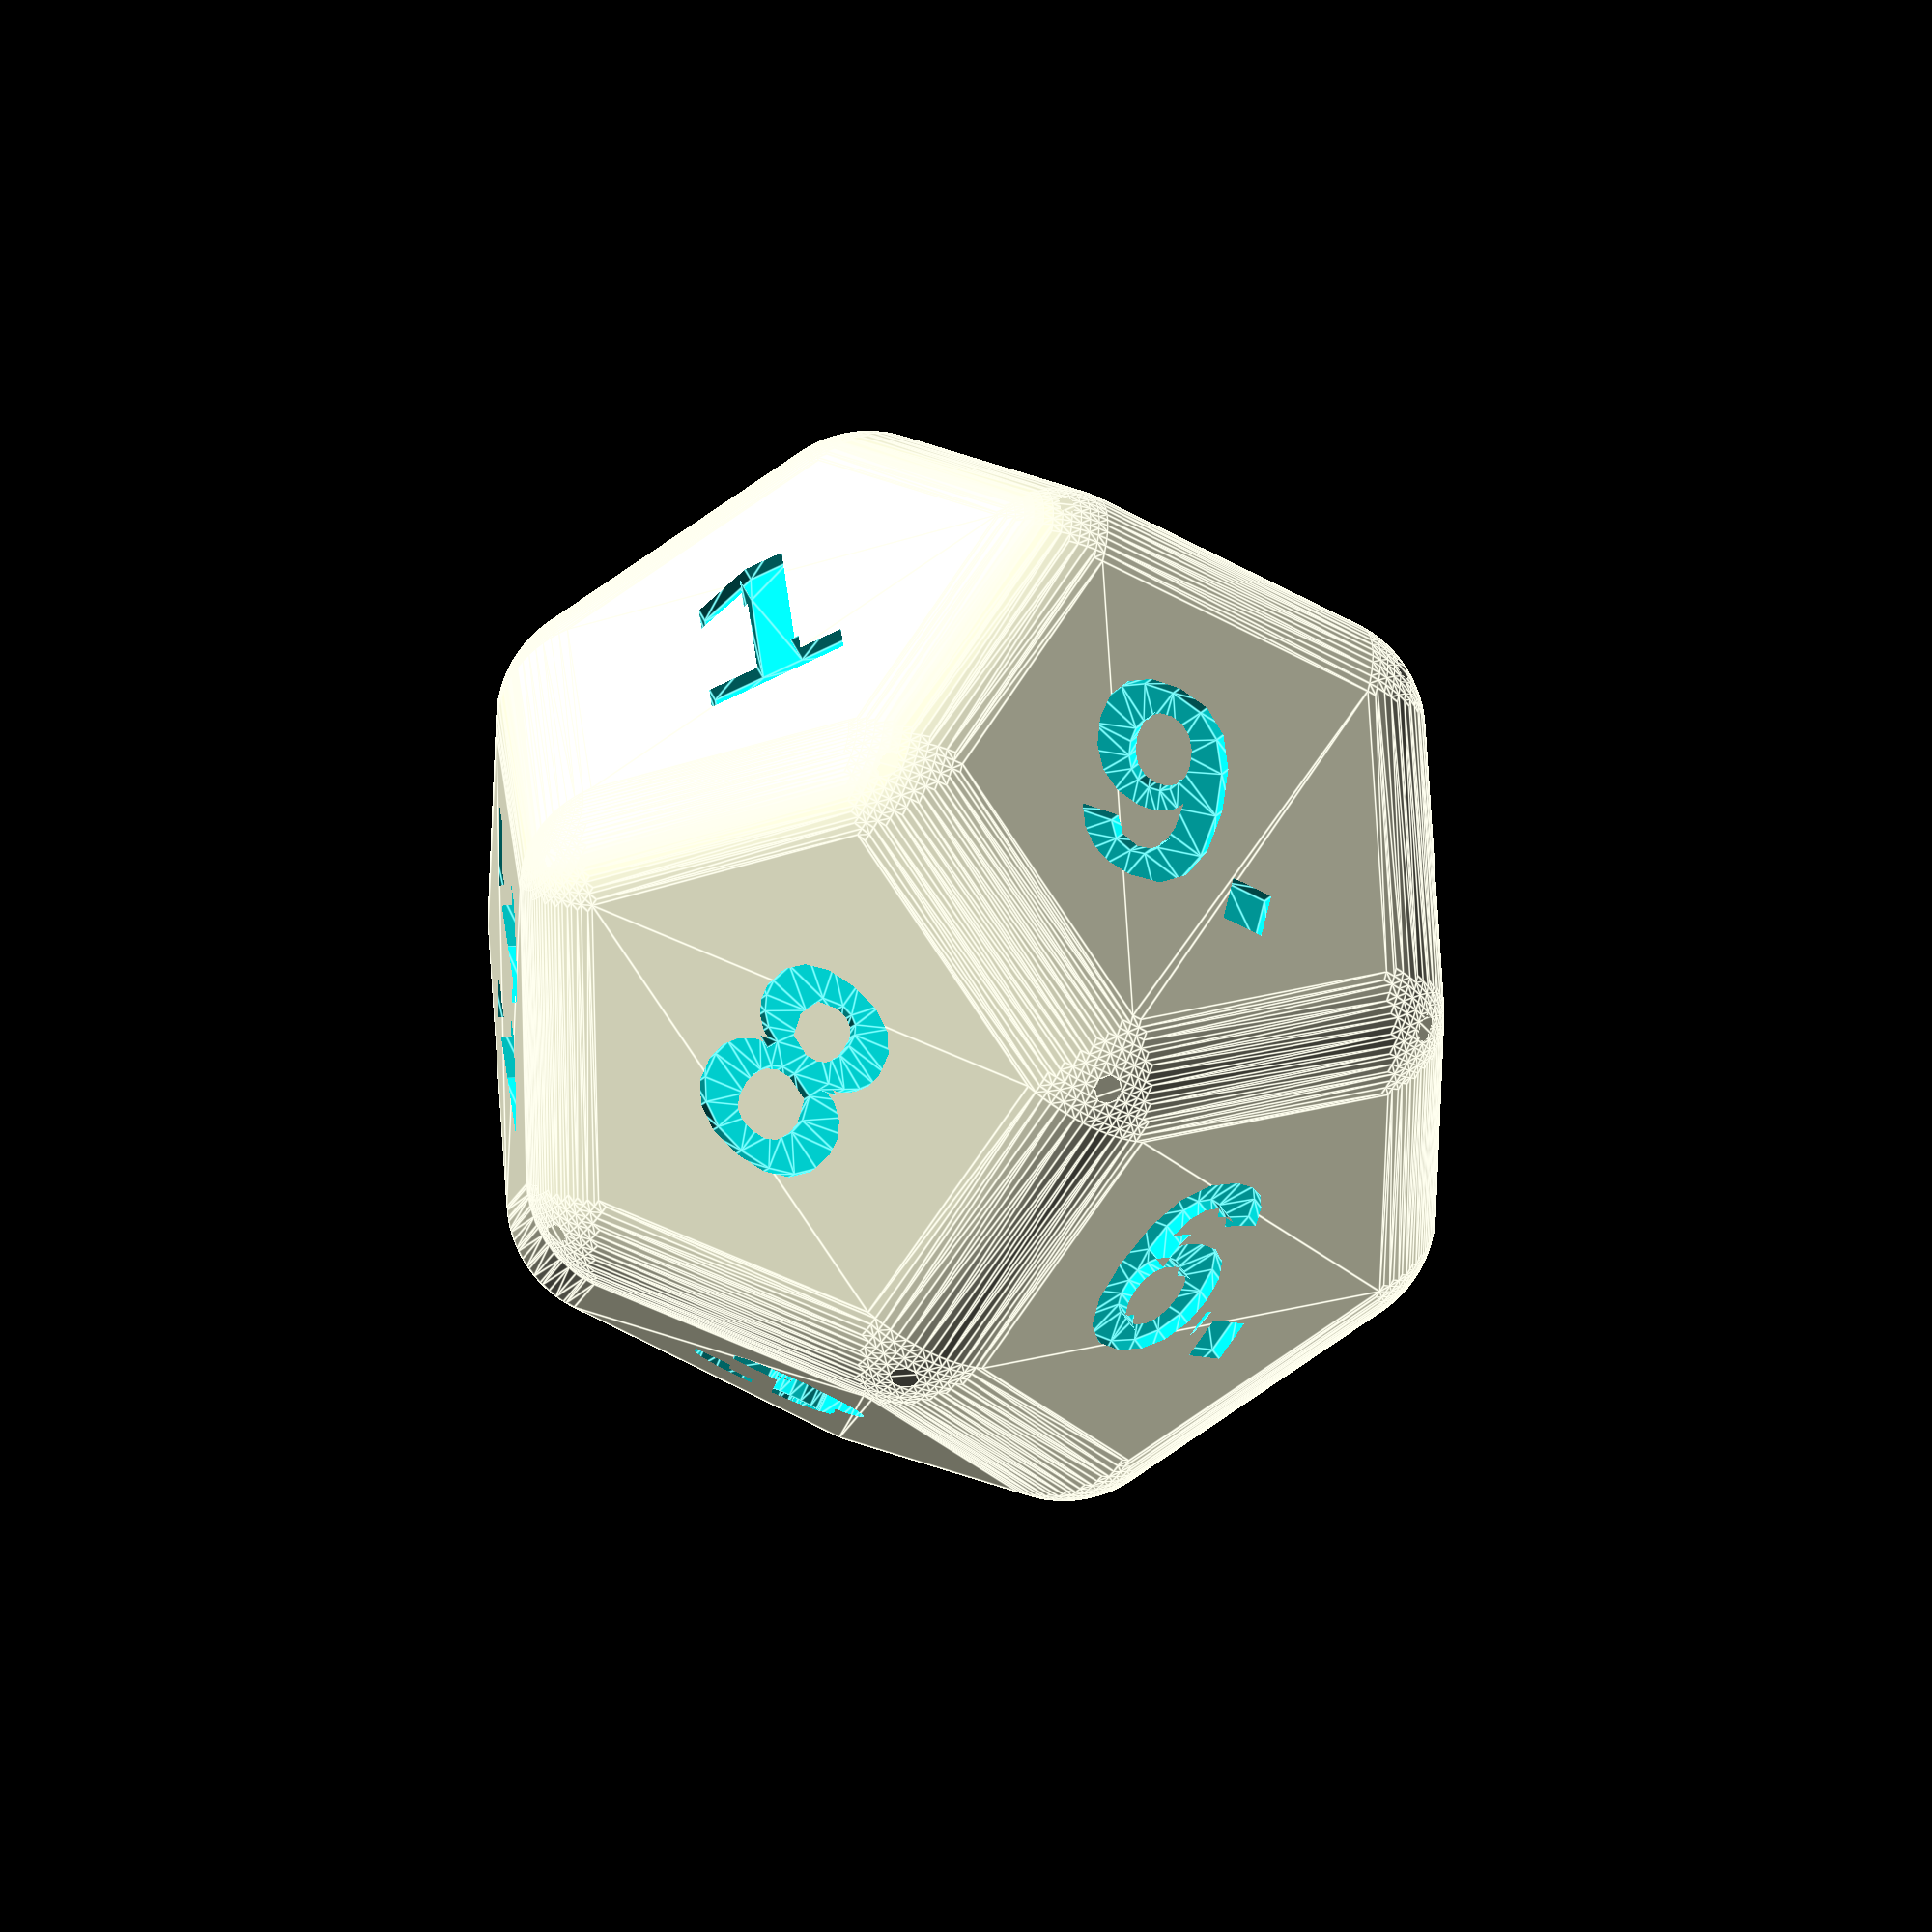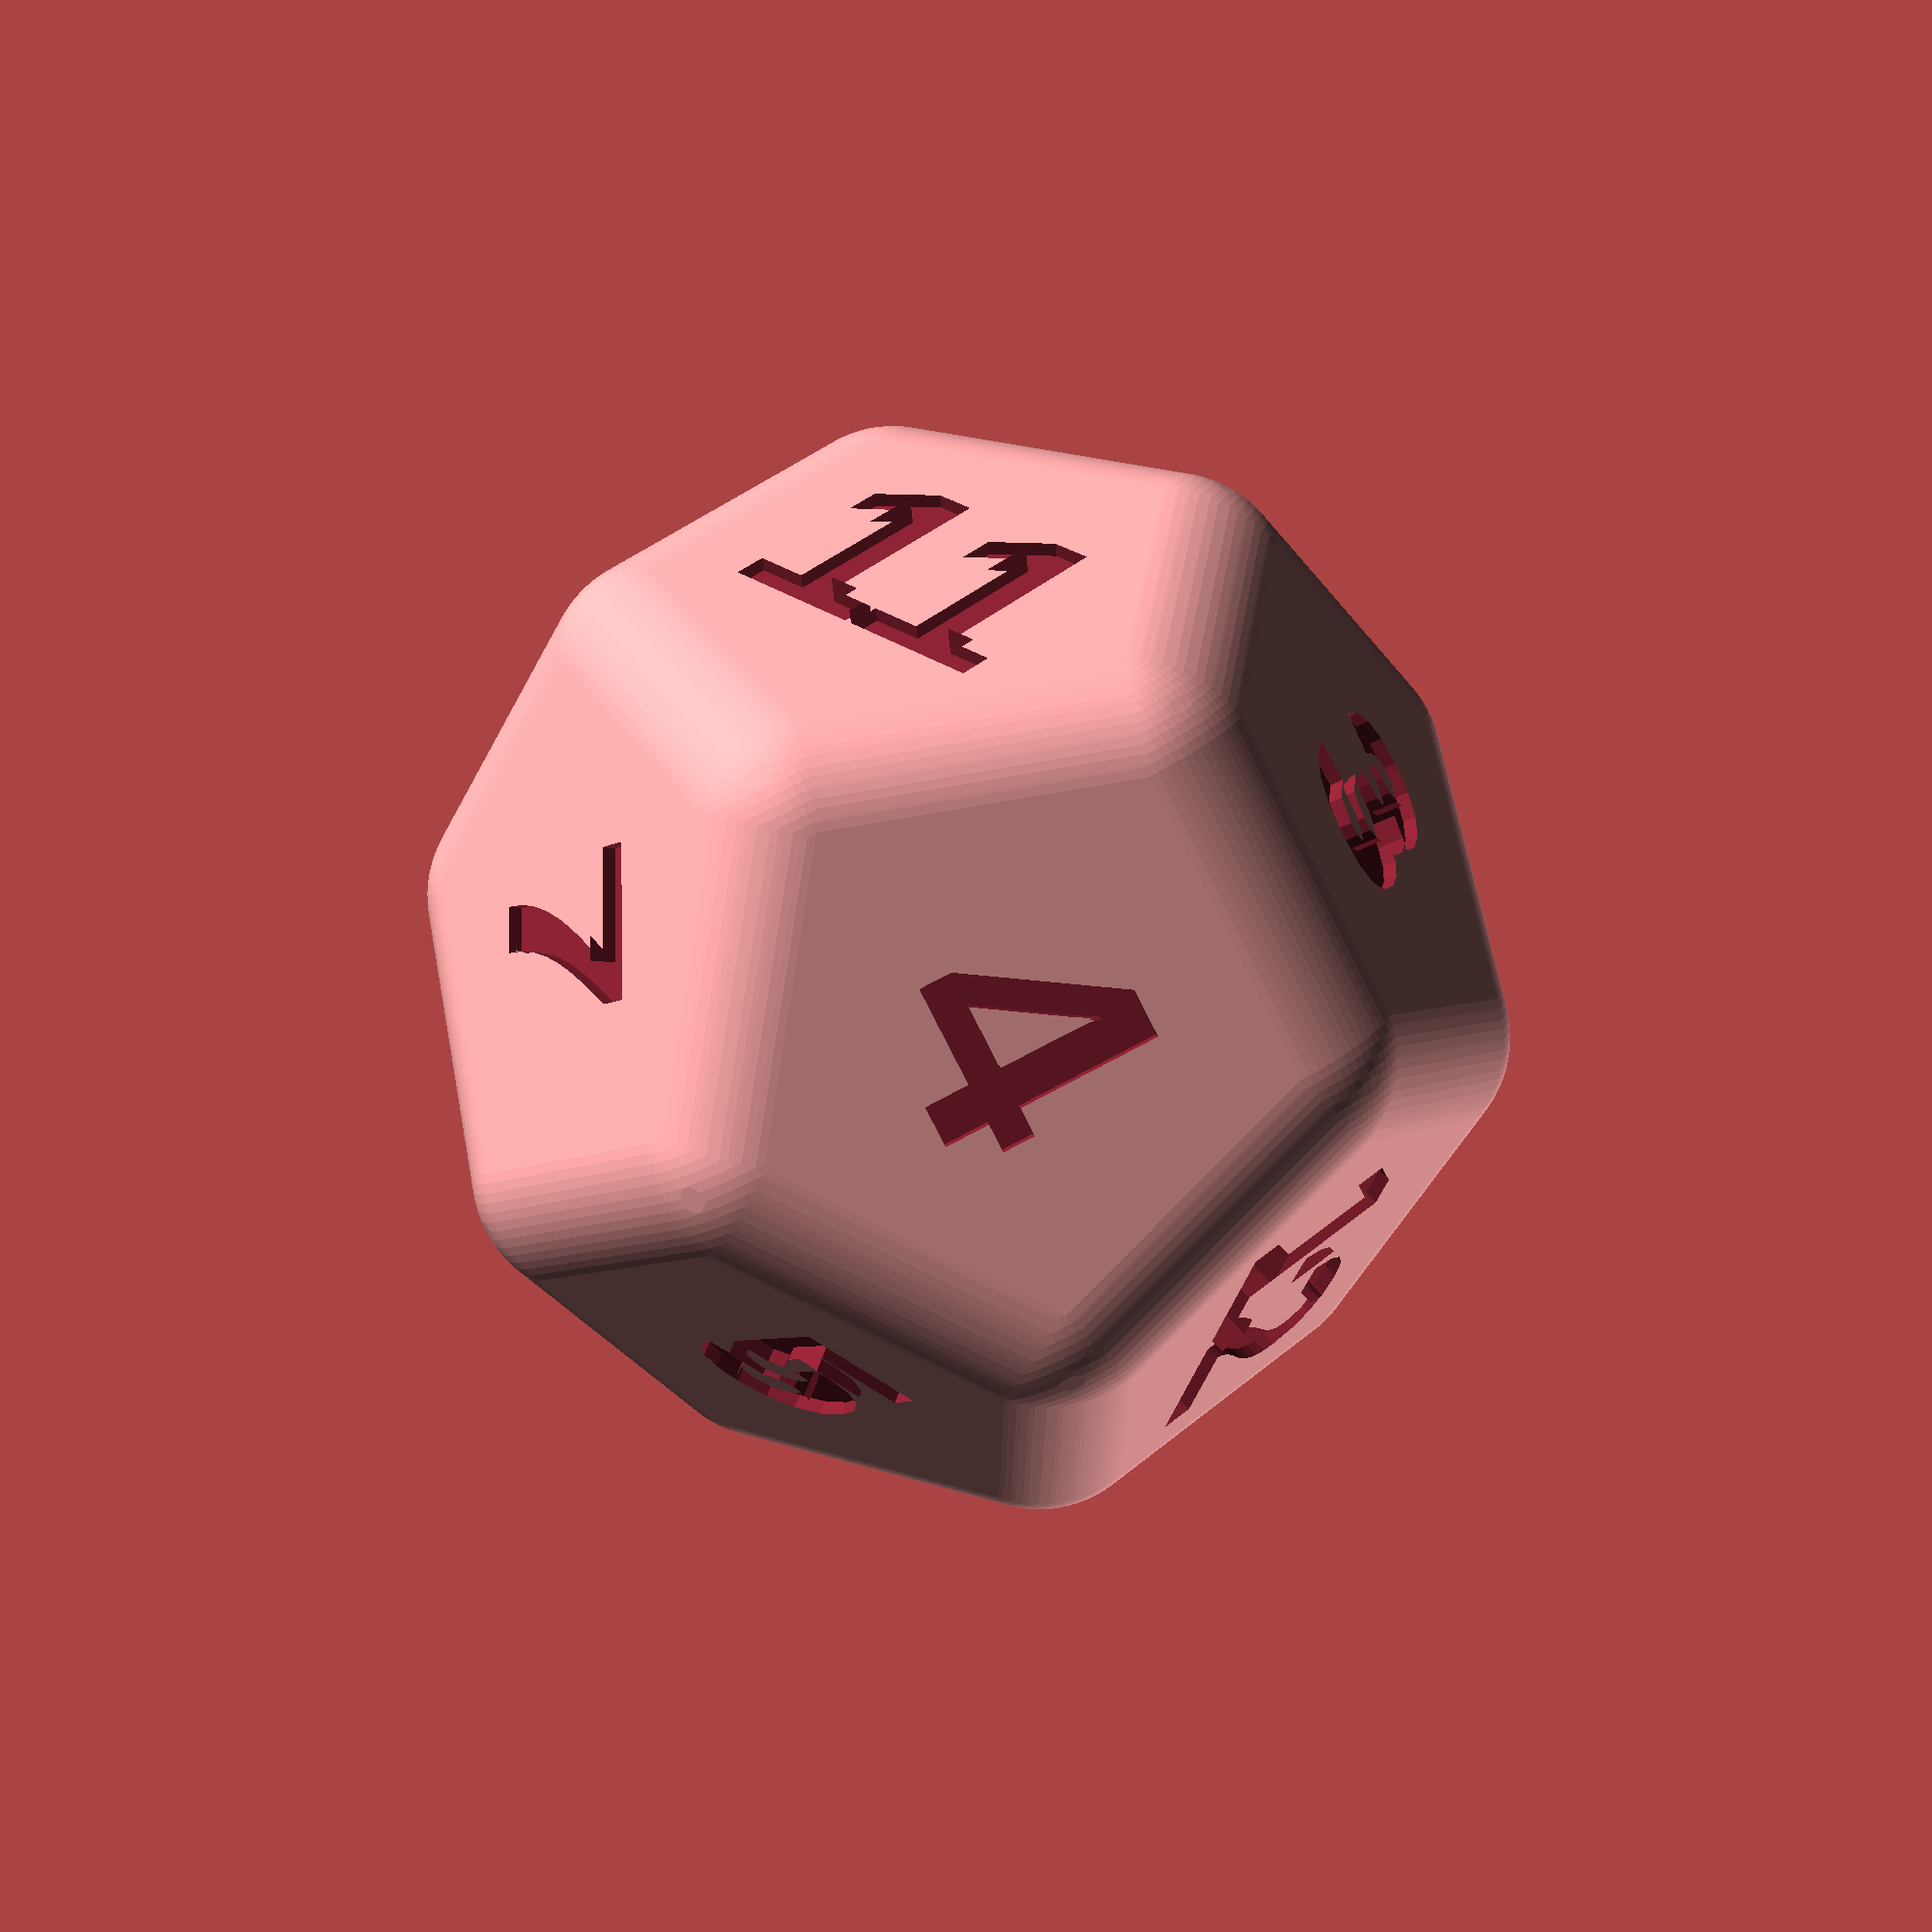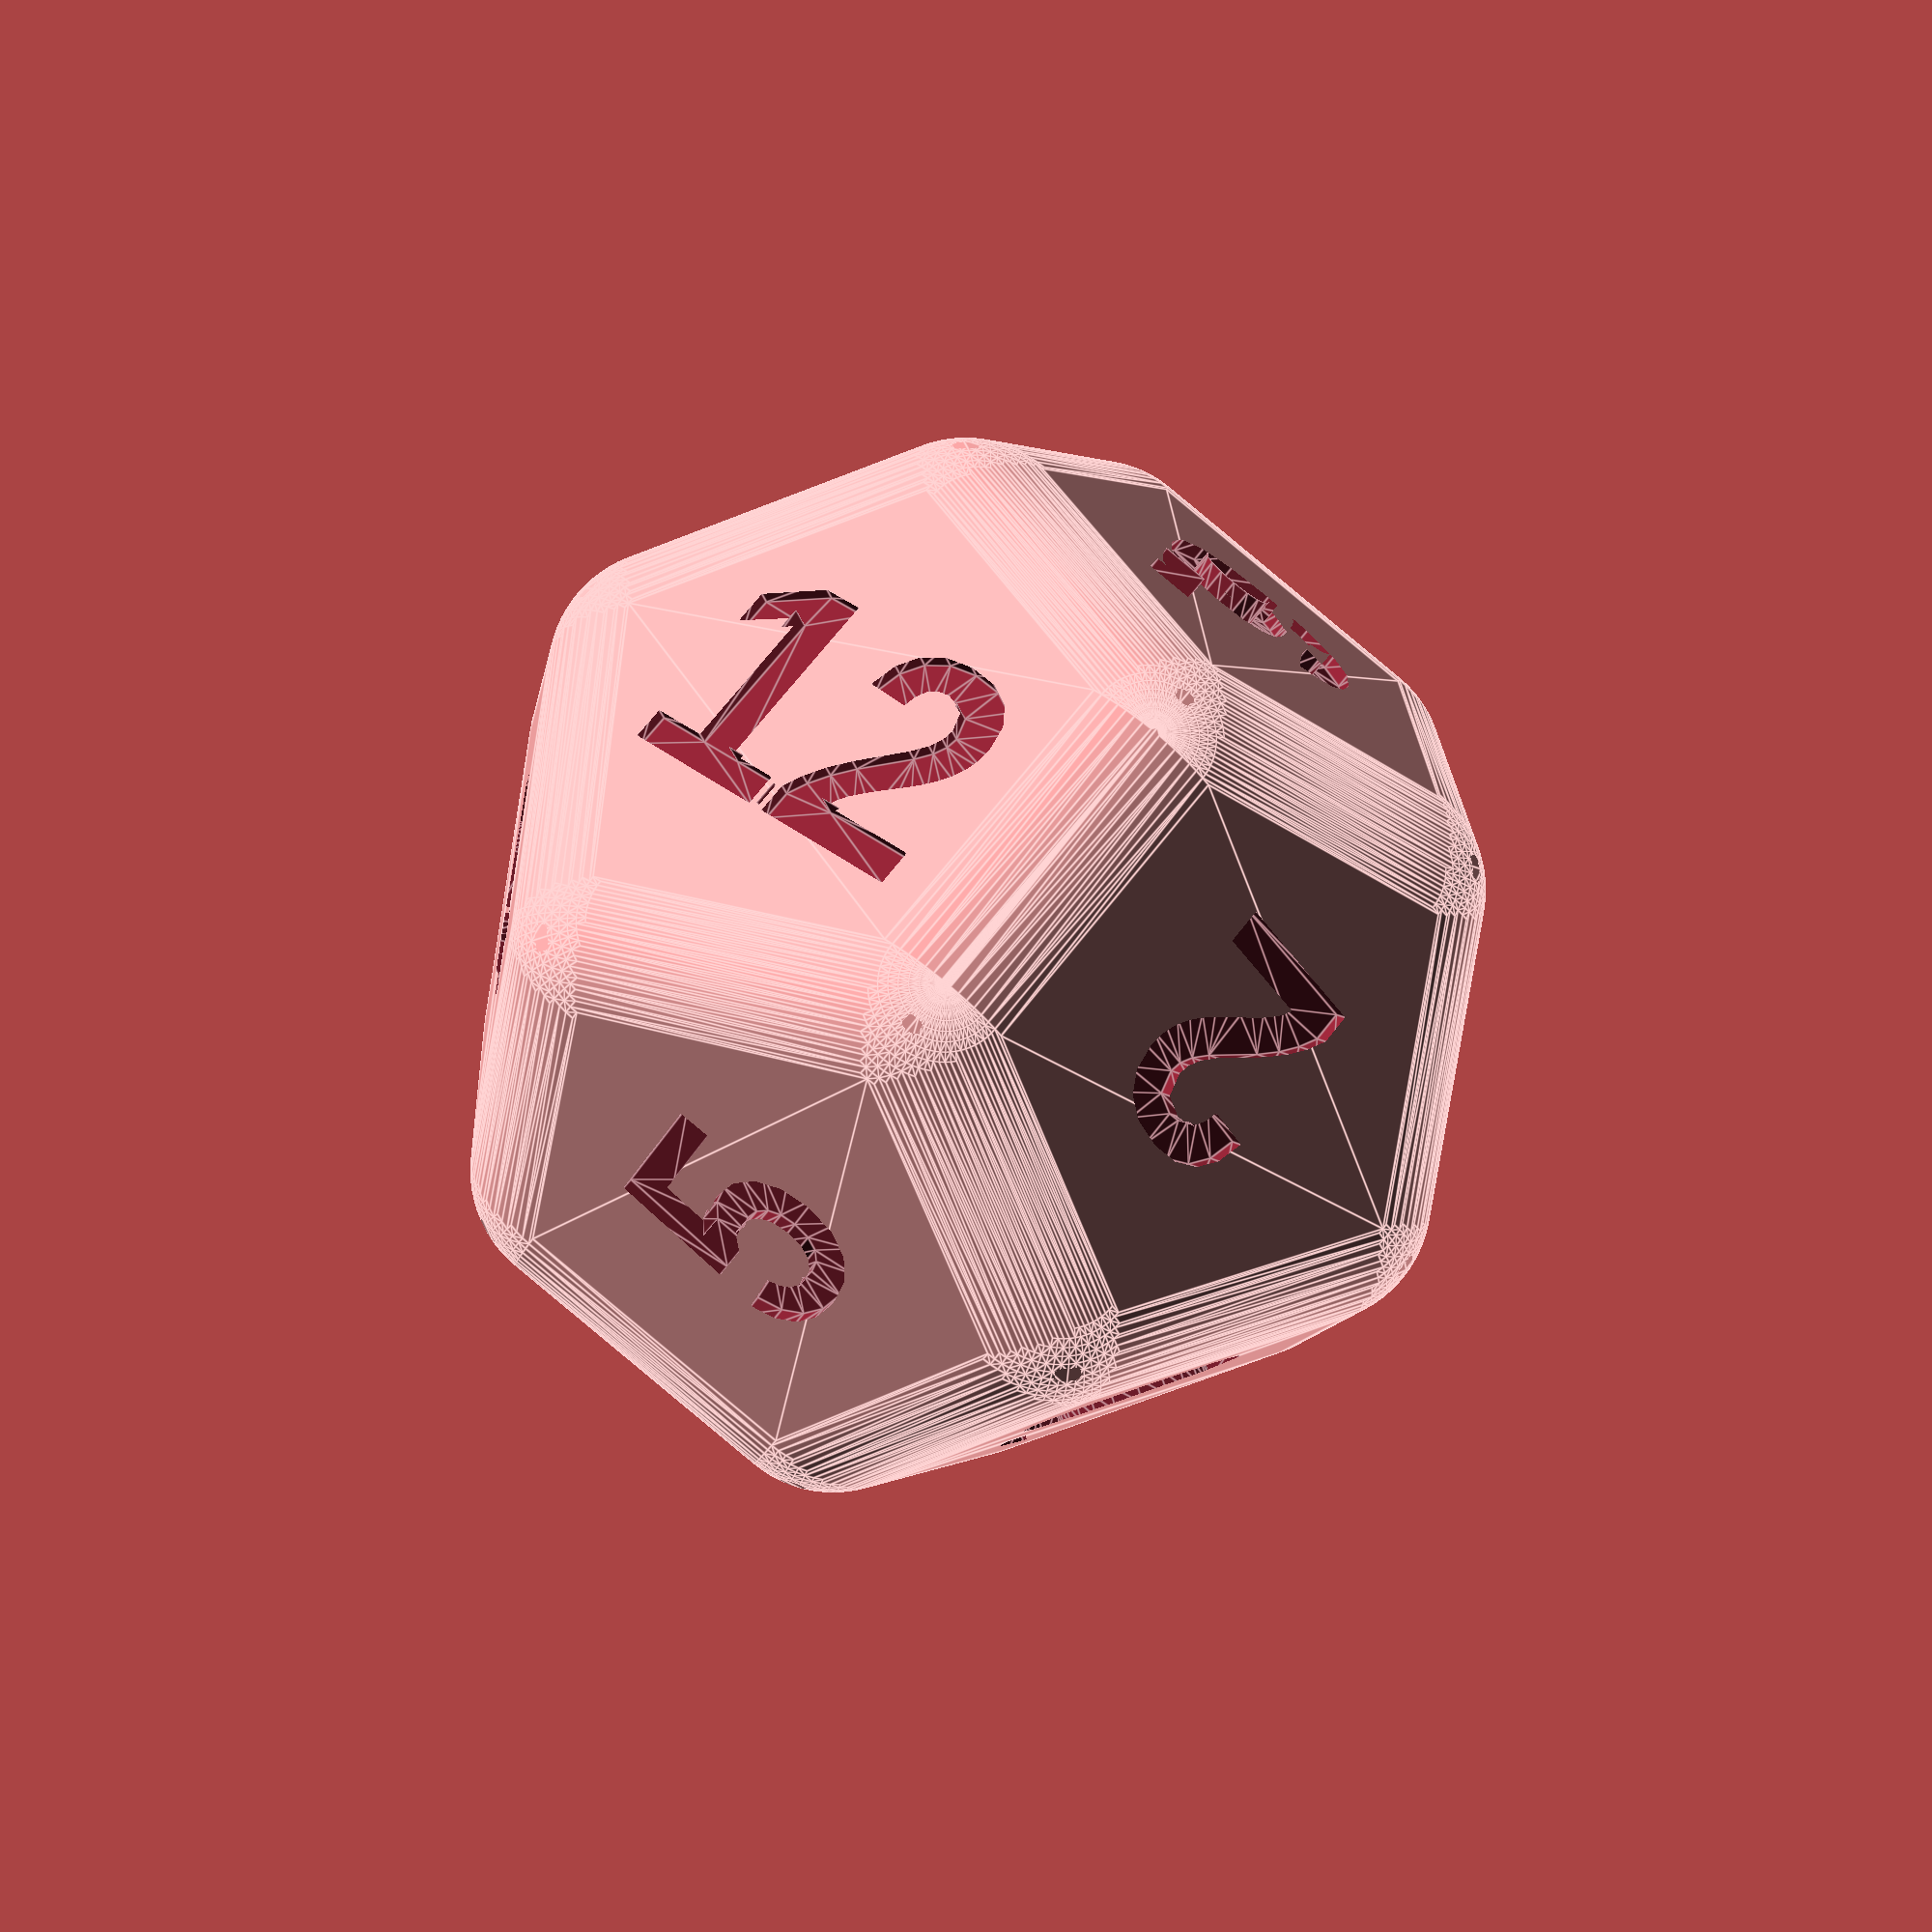
<openscad>
// Dodecahedron
// 5 sided faces = 12
// degree 3 vertices = 20
// "halves" = 12

txt_depth = .09;
txt_size = .75;
txt_font = "Arial:style=Bold";
// Warning: a scale factor is applied later (see below)
diam = 24; // scale factor which sets the diameter (distance from one vertex to the vertex opposite) 
minko = 0.4; //rounds the edges
roll = 0; // another effet to round the dice (intersects with a smaller sphere) [0 = disabled]
minkfn = 80; //sets the $fn variable for the "rounding"s

C0 = 0.809016994374947424102293417183;
C1 = 1.30901699437494742410229341718;

ordi = sqrt(C1*C1+.25)+minko;
scafa = diam*.5/ordi;

//labels = ["1","2","3","4","5","6.","7","8","9.","10","11","12"]; // default labeling


labels = ["1", "7", "11", "4", "12", "3", "6.", "9.", "8", "5", "10", "2"]; // opposed faces are balanced and vertex imbalance minimised: two are 3.5 points off, six are off by 2.5, six are off by 1.5 and six by .5; two halves are off by 7 points, four by 5, two by 3 and four by 1 point.
// it so turns out that minimising vertex imbalance give that the opposed faces are balanced.
// in some sense this is the best choice (unique up to symmetries)

// if you look at one face and its 5 neighbours, this builds a group of 6 faces which one may consider to be a "half".
//The following labeling looses a bit on the balance of the vertices and the opposed faces but has more balanced halves: four vertices are 3.5 points off, four are off by 2.5, six are off by 1.5 and six by .5; four halves are off by 6 points, two by 5, two by 3 and four are balanced; two pairs of opposed faces are off by 2, two by 1 and two are balanced.
//labels = ["10","1","9.","8","3","6.","11","7","2","12","5","4"];

//The following labeling has seriously unbalanced vertices; two opposed faces are off by 10 points, two by 6 and two by 2; but the halves are as balanced as it gets: only two are off by 2 points, the remaining 10 halves are balanced.
//labels = ["10","6.","1","7","9.","4","5","8","11","12","3","2"];



// coordinate source: http://dmccooey.com/polyhedra/Dodecahedron.txt

vertices = [
[ 0.0,  0.5,   C1],
[ 0.0,  0.5,  -C1],
[ 0.0, -0.5,   C1],
[ 0.0, -0.5,  -C1],
[  C1,  0.0,  0.5],
[  C1,  0.0, -0.5],
[ -C1,  0.0,  0.5],
[ -C1,  0.0, -0.5],
[ 0.5,   C1,  0.0],
[ 0.5,  -C1,  0.0],
[-0.5,   C1,  0.0],
[-0.5,  -C1,  0.0],
[  C0,   C0,   C0],
[  C0,   C0,  -C0],
[  C0,  -C0,   C0],
[  C0,  -C0,  -C0],
[ -C0,   C0,   C0],
[ -C0,   C0,  -C0],
[ -C0,  -C0,   C0],
[ -C0,  -C0,  -C0]];
faces = [
[ 12 ,  4, 14,  2,  0],
[ 16 , 10,  8, 12,  0],
[  2 , 18,  6, 16,  0],
[ 17 , 10, 16,  6,  7],
[ 19 ,  3,  1, 17,  7],
[  6 , 18, 11, 19,  7],
[ 15 ,  3, 19, 11,  9],
[ 14 ,  4,  5, 15,  9],
[ 11 , 18,  2, 14,  9],
[  8 , 10, 17,  1, 13],
[  5 ,  4, 12,  8, 13],
[  1 ,  3, 15,  5, 13]];



function add3(v, i = 0, r) = 
    i < len(v) ? 
        i == 0 ?
            add3(v, 1, v[0]) :
            add3(v, i + 1, r + v[i]) :
        r;

function facecoord(n) = [for(i = [0 : len(faces[n]) - 1]) vertices[faces[n][i]] ];

module facetext(vert,txt) {
    bar = add3(vert)/len(vert); // barycentre
    length = norm(bar);     // radial distance
    b = acos(bar.z/length); // inclination angle
    c = atan2(bar.y,bar.x); // azimuthal angle
    rotate([0,b,c]) translate([0,0,length +minko])linear_extrude(txt_depth,center=true) text(text=txt,size = txt_size,font=txt_font, halign = "center", valign = "center");
}

scale(scafa)
difference() {
    intersection() {
        minkowski($fn=minkfn){
            polyhedron(points = vertices, faces=faces,  convexity = 20);
            sphere(minko);
        };
        sphere(ordi-roll,$fn=minkfn);
    }
    for(i=[0:len(faces)-1]) facetext(facecoord(i),labels[i]);
}
</openscad>
<views>
elev=231.1 azim=171.5 roll=122.2 proj=o view=edges
elev=78.9 azim=231.4 roll=26.7 proj=p view=solid
elev=11.0 azim=141.1 roll=171.5 proj=p view=edges
</views>
